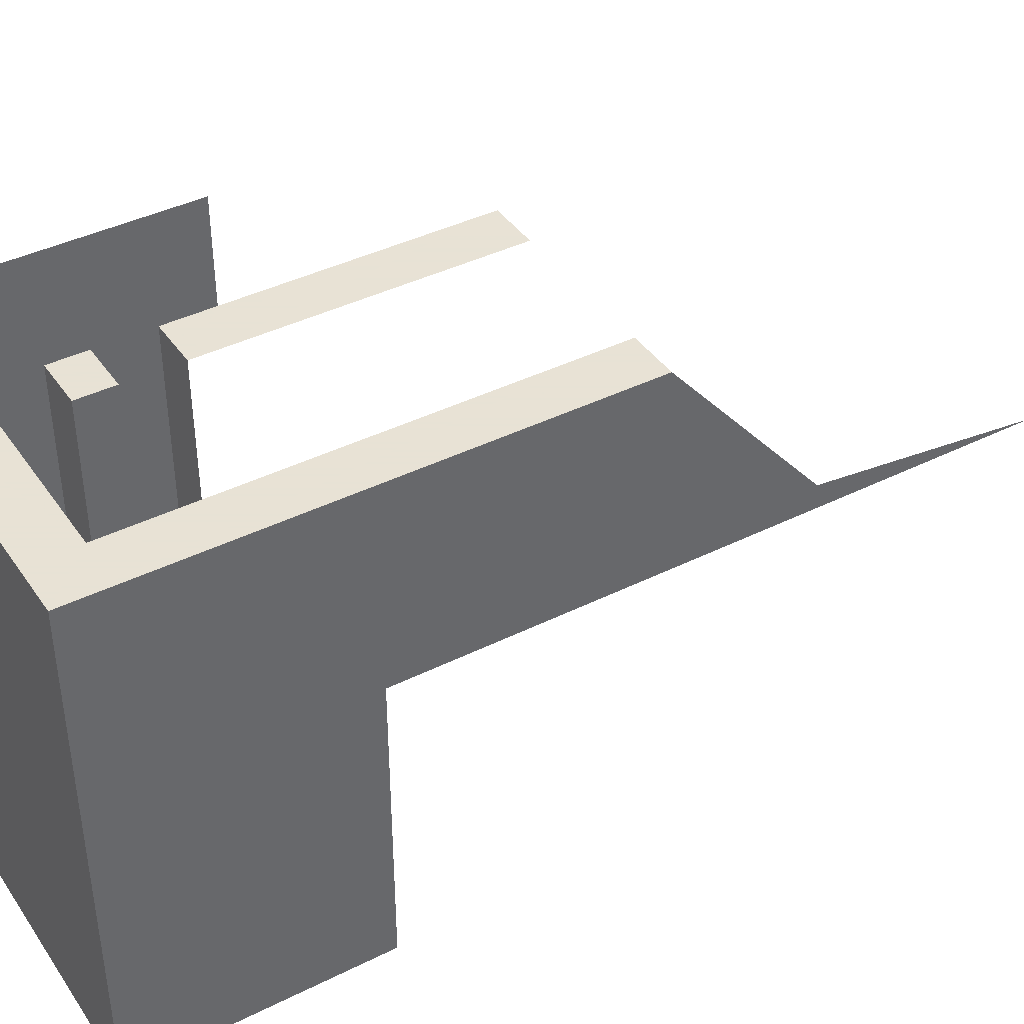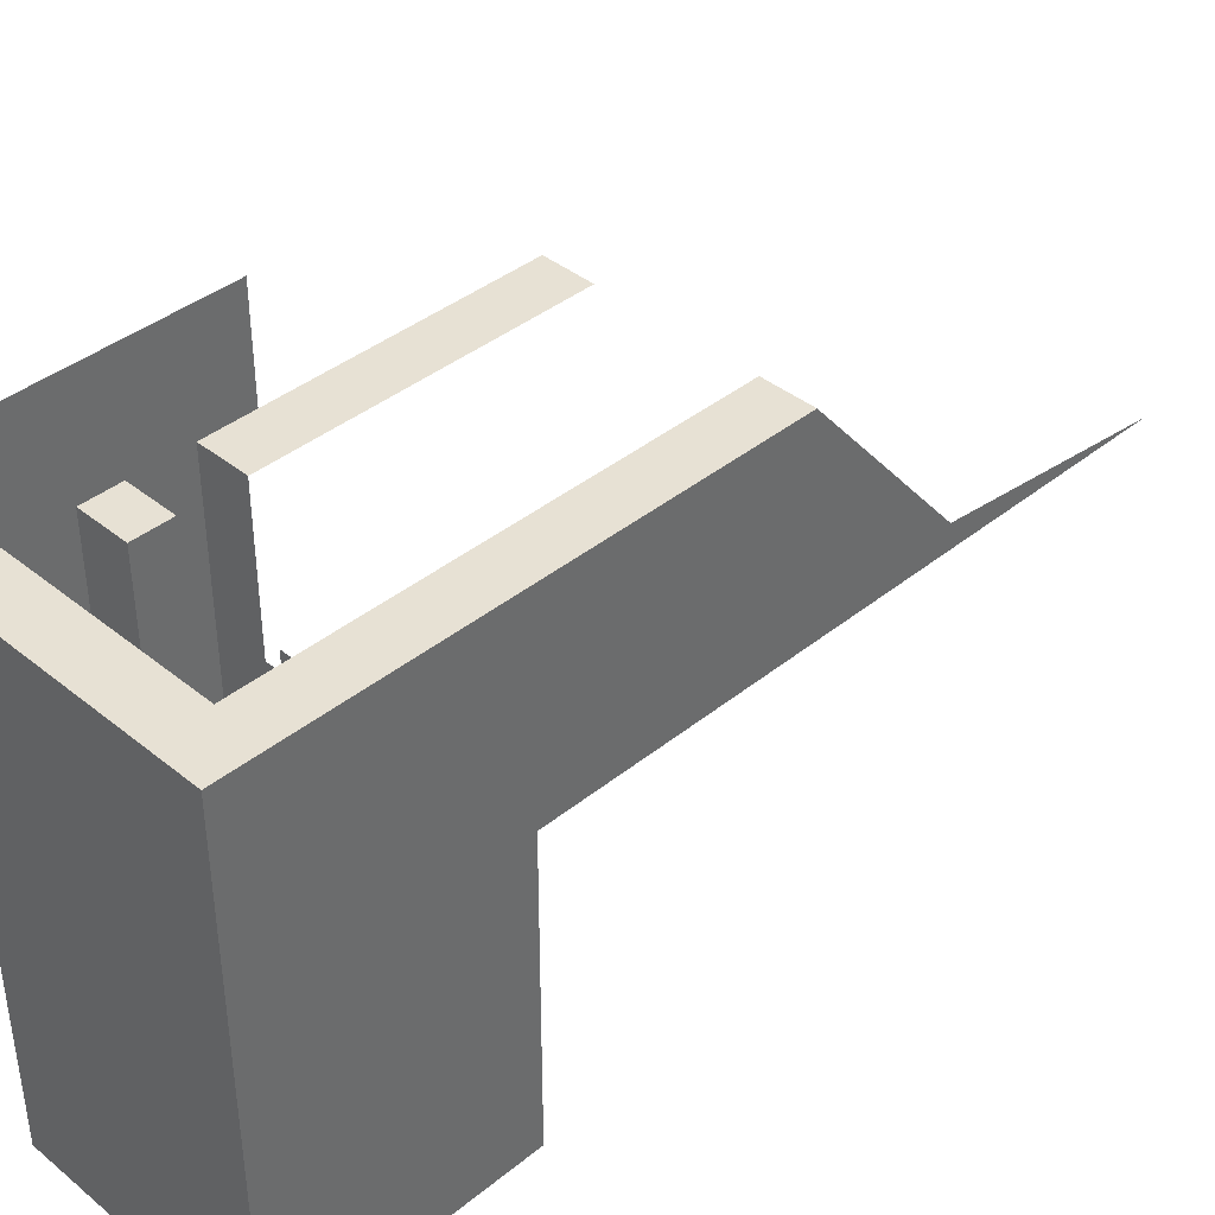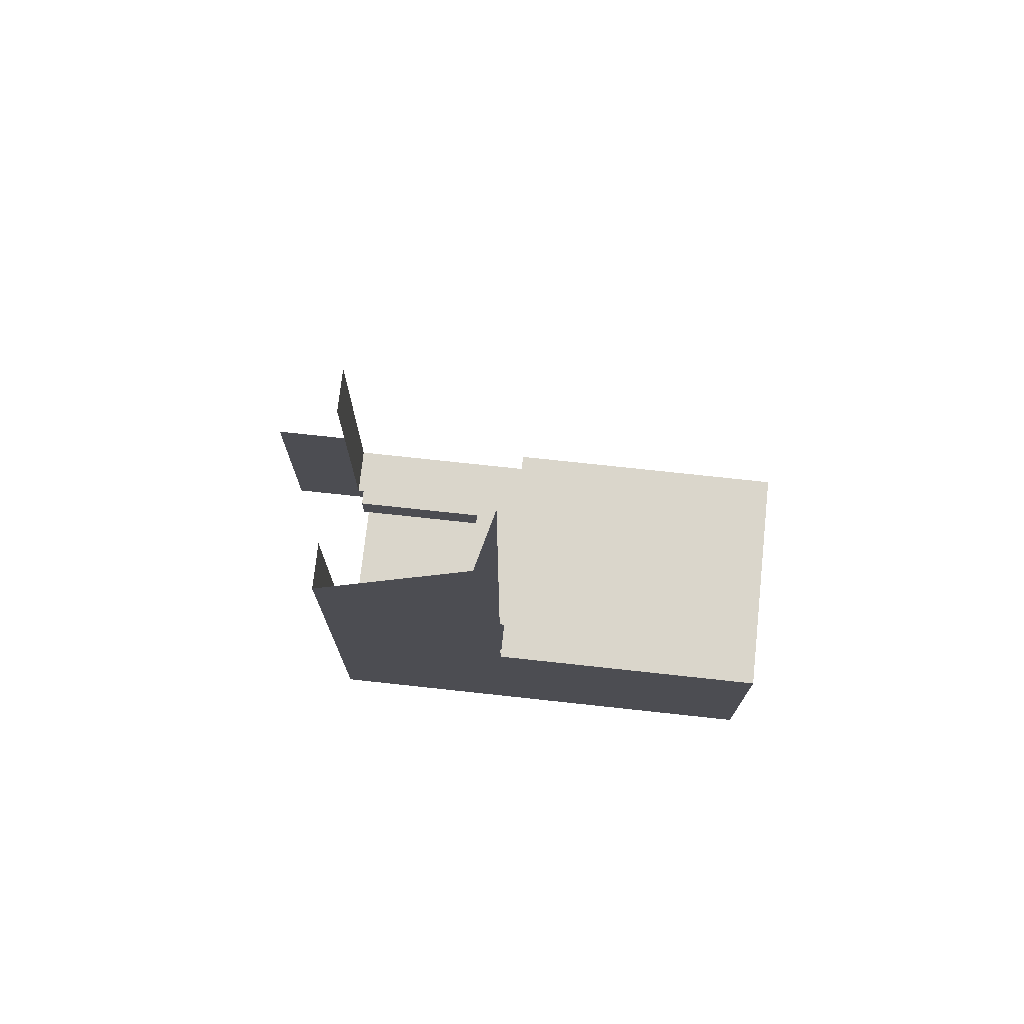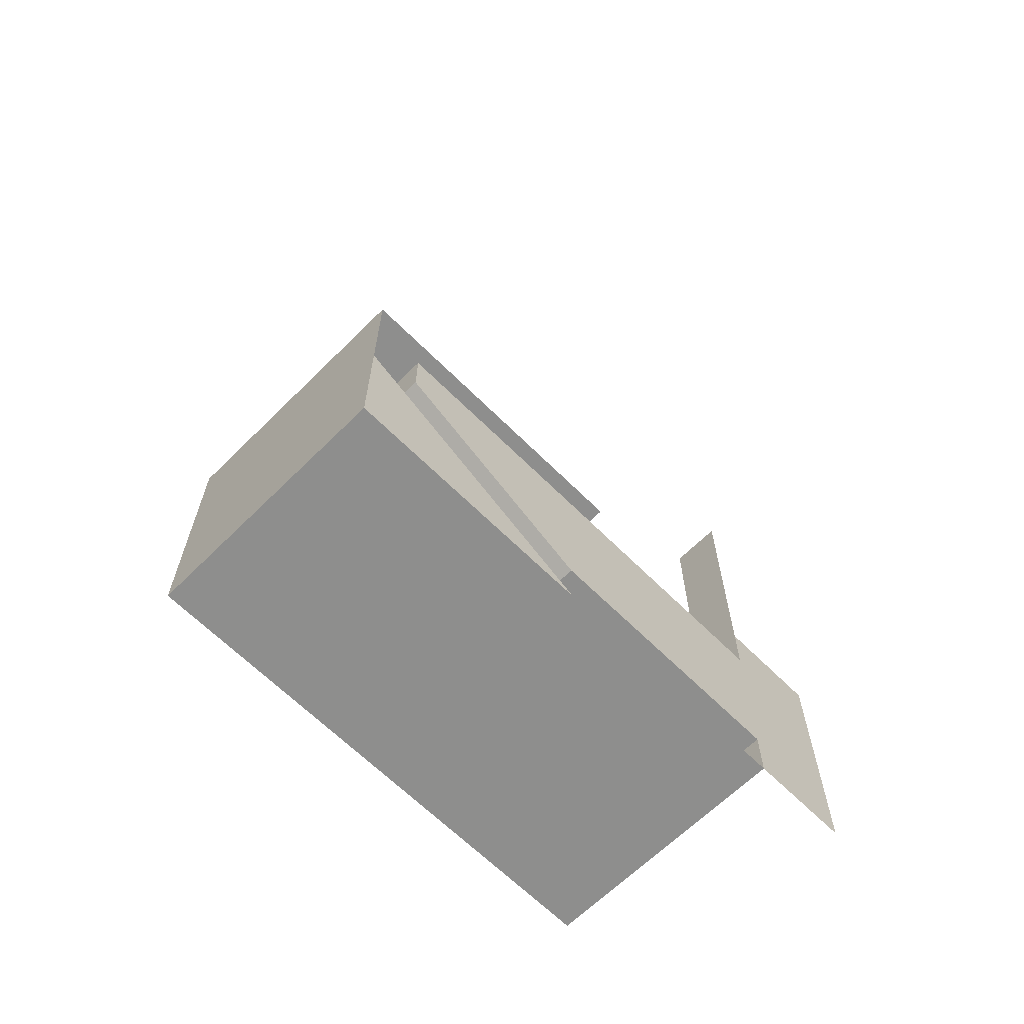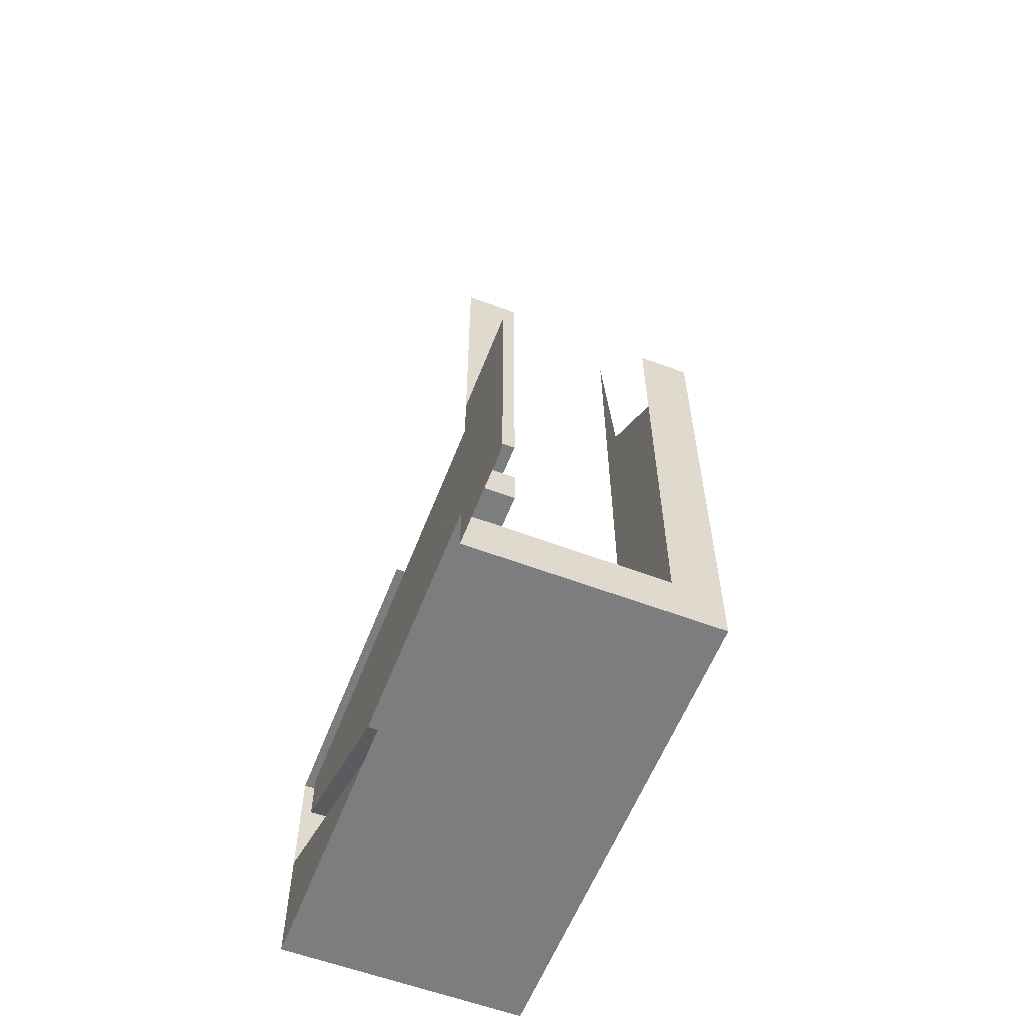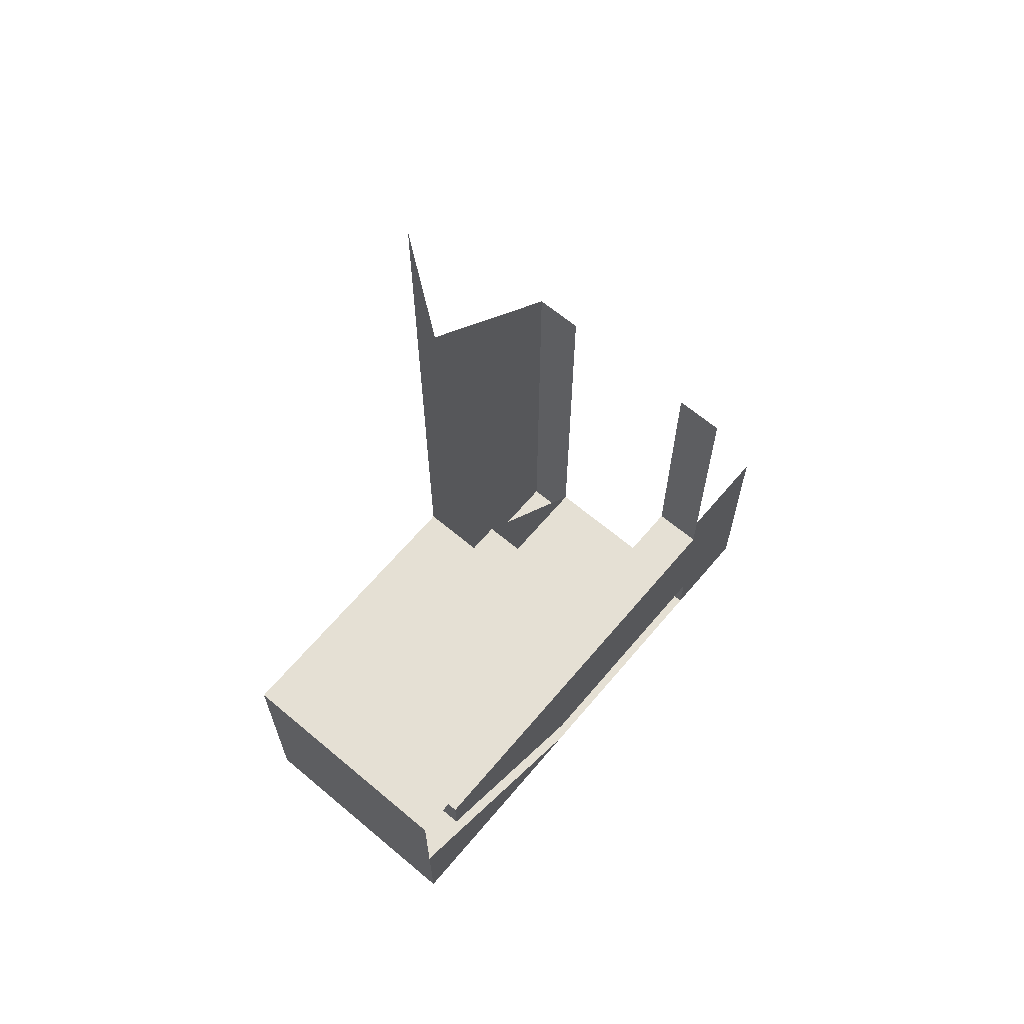
<metadata>
{"format":"obj","ext":"obj","renderer":"f3d","projection":"perspective","resolution":1024,"background":"white","views":[{"elev":40.6,"azim":-121.4,"up":"+Y"},{"elev":39.6,"azim":-135.0,"up":"+Y"},{"elev":73.9,"azim":-83.8,"up":"+Z"},{"elev":-64.9,"azim":44.9,"up":"+Z"},{"elev":-59.0,"azim":158.8,"up":"+Z"},{"elev":65.2,"azim":40.2,"up":"+Z"}]}
</metadata>
<code>
v -11 2.4 -4
v -11 2 -4
v -11 2 -3.8
v -11 2.4 -4
v -11 2 -3.8
v -11 2 -3.2
v -11 2.4 -3
v -11 2 -3.2
v -11 2 -3
v -11 2.4 -3
v -11 2 -4
v -12 2 -4
v -11.8 2 -3.8
v -11 2 -3.8
v -11.8 2 -2
v -11.8 2 -3.8
v -12 2 -4
v -12 2 -2
v -11.2 2 -3.2
v -11.2 2 -2
v -11 2 -2
v -11 2 -3
v -11 2 -3.2
v -11.2 2 -3.2
v -11 2 -3
v -11 2 -3.2
v -11 2 -3.8
v -11 1 -3.8
v -11 0.2 -3.2
v -11 0.2 -3.4
v -11 0.2 -3.2
v -11 1 -3.8
v -11 2 -3.8
v -11.8 2 -3.8
v -11.25 1 -3.8
v -11 1 -3.8
v -11.8 0.2 -3.8
v -11.25 0.2 -3.8
v -11.25 1 -3.8
v -11.8 2 -3.8
v -11.2 1.4 -3.2
v -11.2 2 -3.2
v -11 2 -3.2
v -11 0.2 -3.2
v -11.2 1.4 -3.2
v -11 0.2 -3.2
v -11.8 0.2 -3.2
v -11.8 1.4 -3.2
v -11.8 0.2 -3.2
v -11.8 0.2 -3.8
v -11.8 2 -3.8
v -11.8 1.4 -3.2
v -11 1 -3.8
v -11.25 1 -3.8
v -11.25 0.2 -3.4
v -11 0.2 -3.4
v -11.25 0.2 -3.8
v -11.25 0.2 -3.4
v -11.25 1 -3.8
v -11 0.2 -3.4
v -11.25 0.2 -3.4
v -11.8 0.2 -3.2
v -11 0.2 -3.2
v -11.8 0.2 -3.8
v -11.8 0.2 -3.2
v -11.25 0.2 -3.4
v -11.25 0.2 -3.8
v -11 2 -3.575
v -11.2 2 -3.575
v -11.2 2 -3.425
v -11 2 -3.425
v -11.2 0.25 -3.425
v -11 0.25 -3.425
v -11 2 -3.425
v -11.2 2 -3.425
v -11.2 0.55 -3.575
v -11.2 2 -3.575
v -11 2 -3.575
v -11 0.55 -3.575
v -11.2 0.25 -3.425
v -11.2 2 -3.425
v -11.2 2 -3.575
v -11.2 0.55 -3.575
v -11 0 -3.5
v -11 0 -4
v -11 1 -4
v -11 1 -4
v -11 0 -4
v -12 0 -4
v -12 2 -4
v -11 2 -4
v -11 1 -4
v -12 0 -4
v -11 0 -3
v -12 0 -3
v -12 0 -4
v -11 0 -3.5
v -11 0 -4
v -11 0 -3.5
v -12 0 -4
v -12 0 -3
v -11 0 -3
v -11 1.2 -3
v -12 1.2 -3
v -12 1.3 -1.4
v -12 2 -2
v -12 2 -4
v -12 1.2 -3
v -12 1.3 -1.4
v -12 1.2 -3
v -12 1.2 -0.5
v -12 1.2 -3
v -12 2 -4
v -12 0 -4
v -12 0 -3
g mesh7145579
f 1 2 3
f 4 5 6
f 6 7 4
f 8 9 10
f 11 12 13
f 13 14 11
f 15 16 17
f 17 18 15
f 19 20 21
f 21 22 19
f 23 24 25
g mesh7145581
f 26 27 28
f 28 29 26
f 30 31 32
f 33 34 35
f 35 36 33
f 37 38 39
f 39 40 37
f 41 42 43
f 43 44 41
f 45 46 47
f 47 48 45
f 49 50 51
f 51 52 49
g mesh7145583
f 53 54 55
f 55 56 53
f 57 58 59
f 60 61 62
f 62 63 60
f 64 65 66
f 66 67 64
g mesh7145586
f 68 69 70
f 70 71 68
g mesh7145588
f 72 73 74
f 74 75 72
g mesh7145590
f 76 77 78
f 78 79 76
f 80 81 82
f 82 83 80
g mesh7145592
f 84 85 86
f 87 88 89
f 90 91 92
f 92 93 90
f 94 95 96
f 96 97 94
f 98 99 100
g mesh7145593
f 101 102 103
f 103 104 101
f 105 106 107
f 107 108 105
f 109 110 111
f 112 113 114
f 114 115 112

</code>
